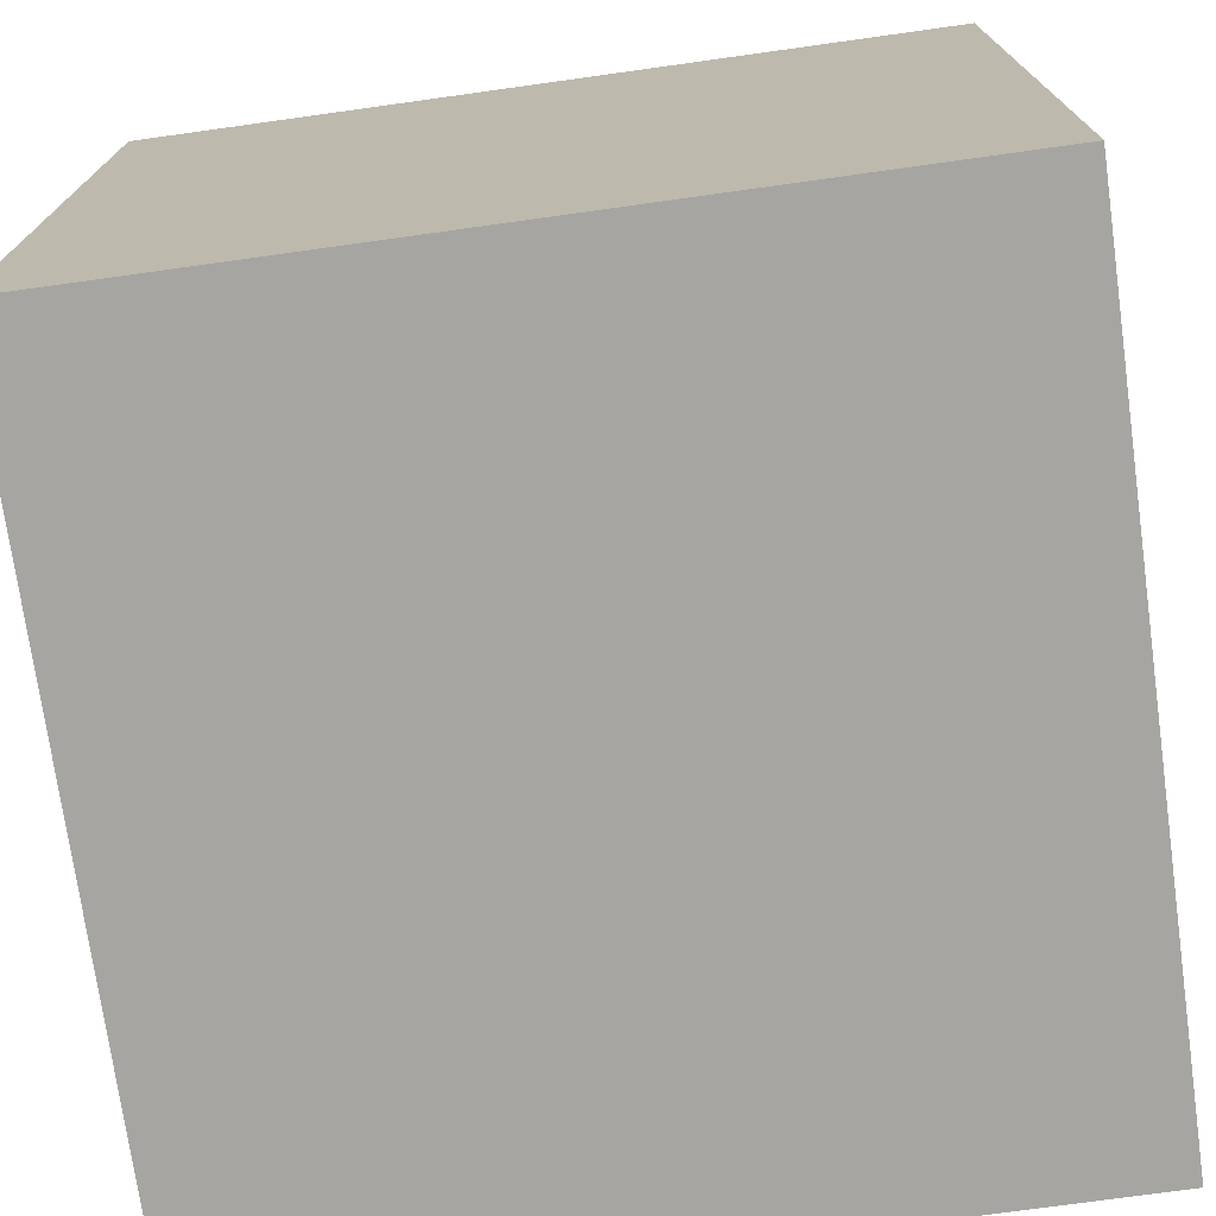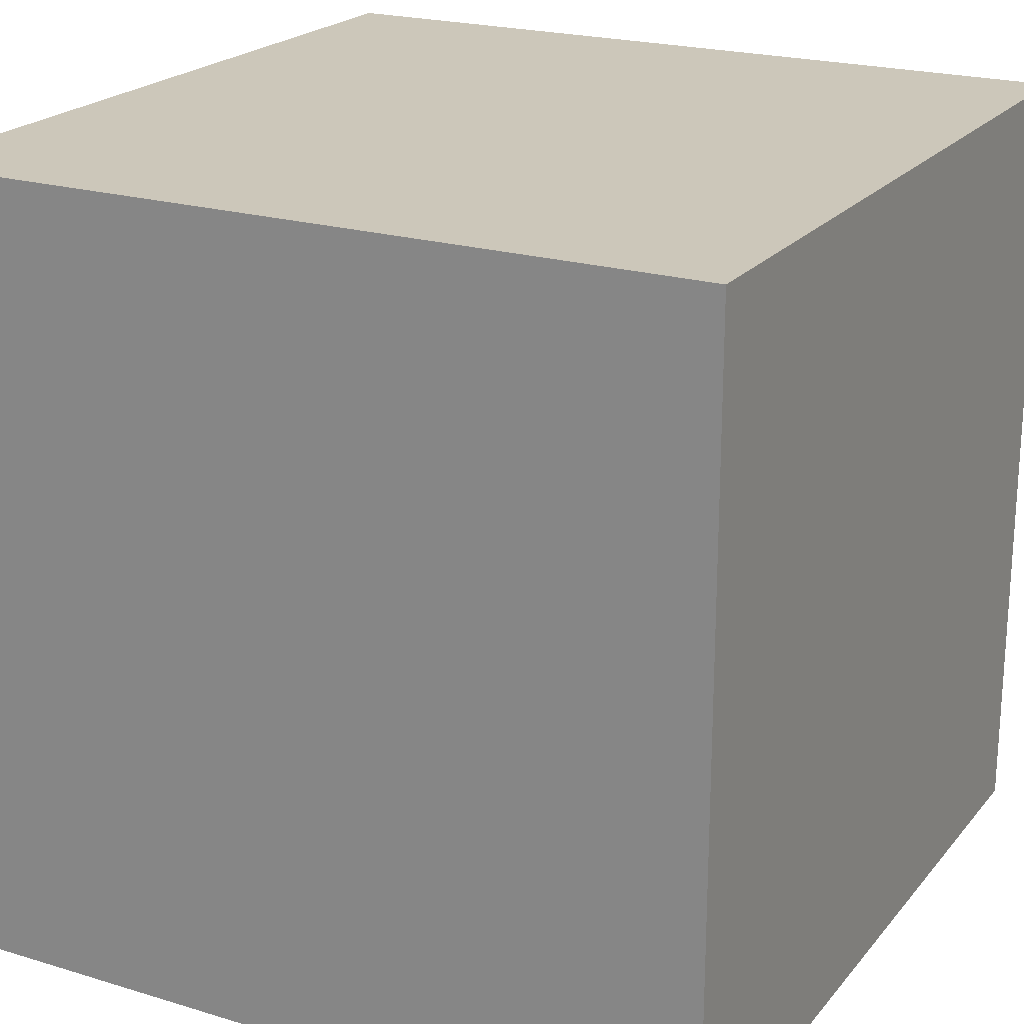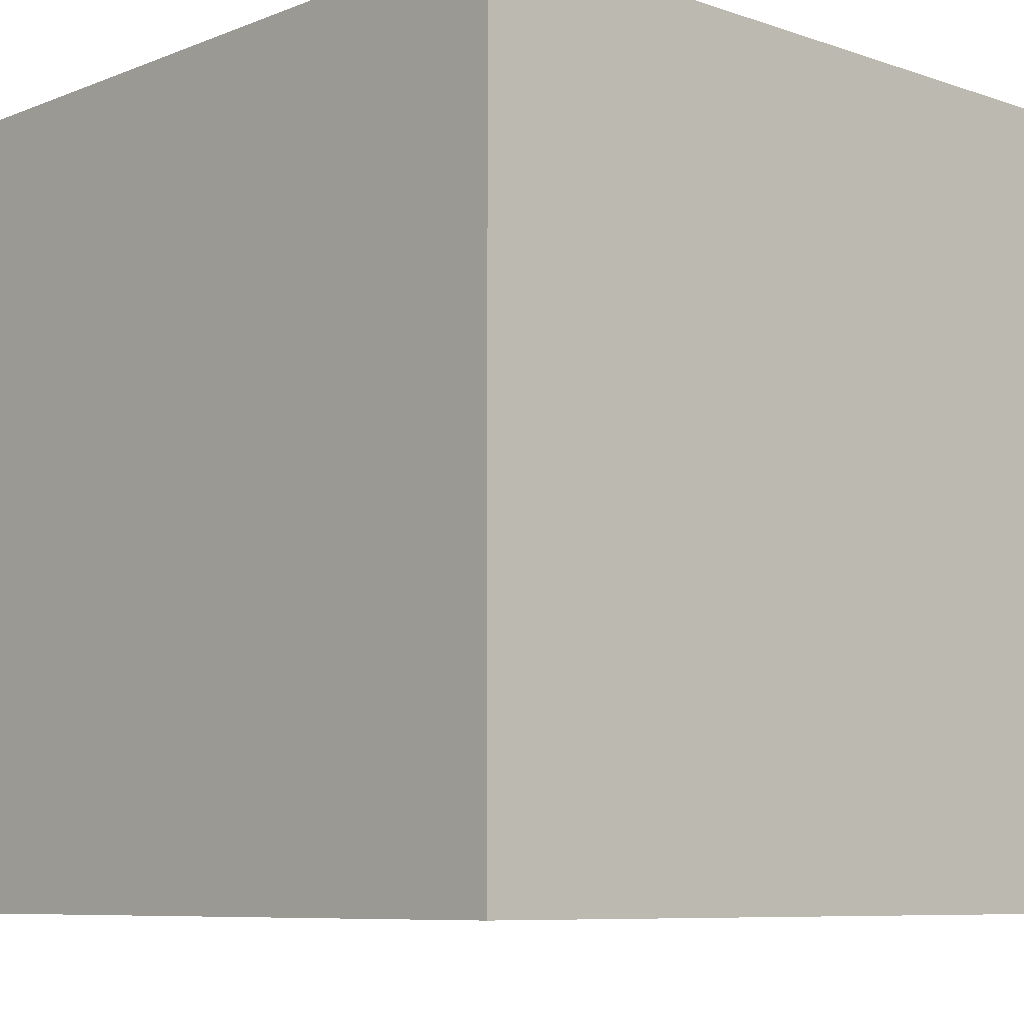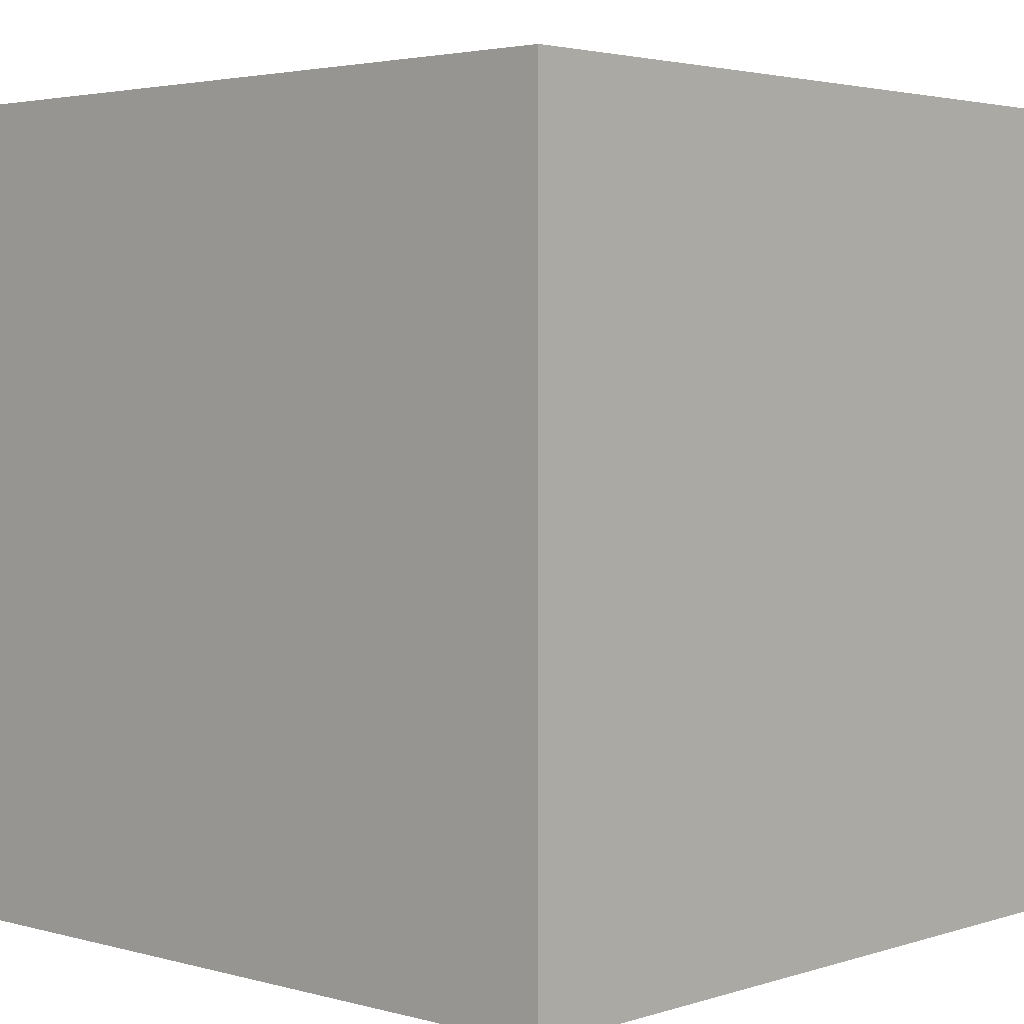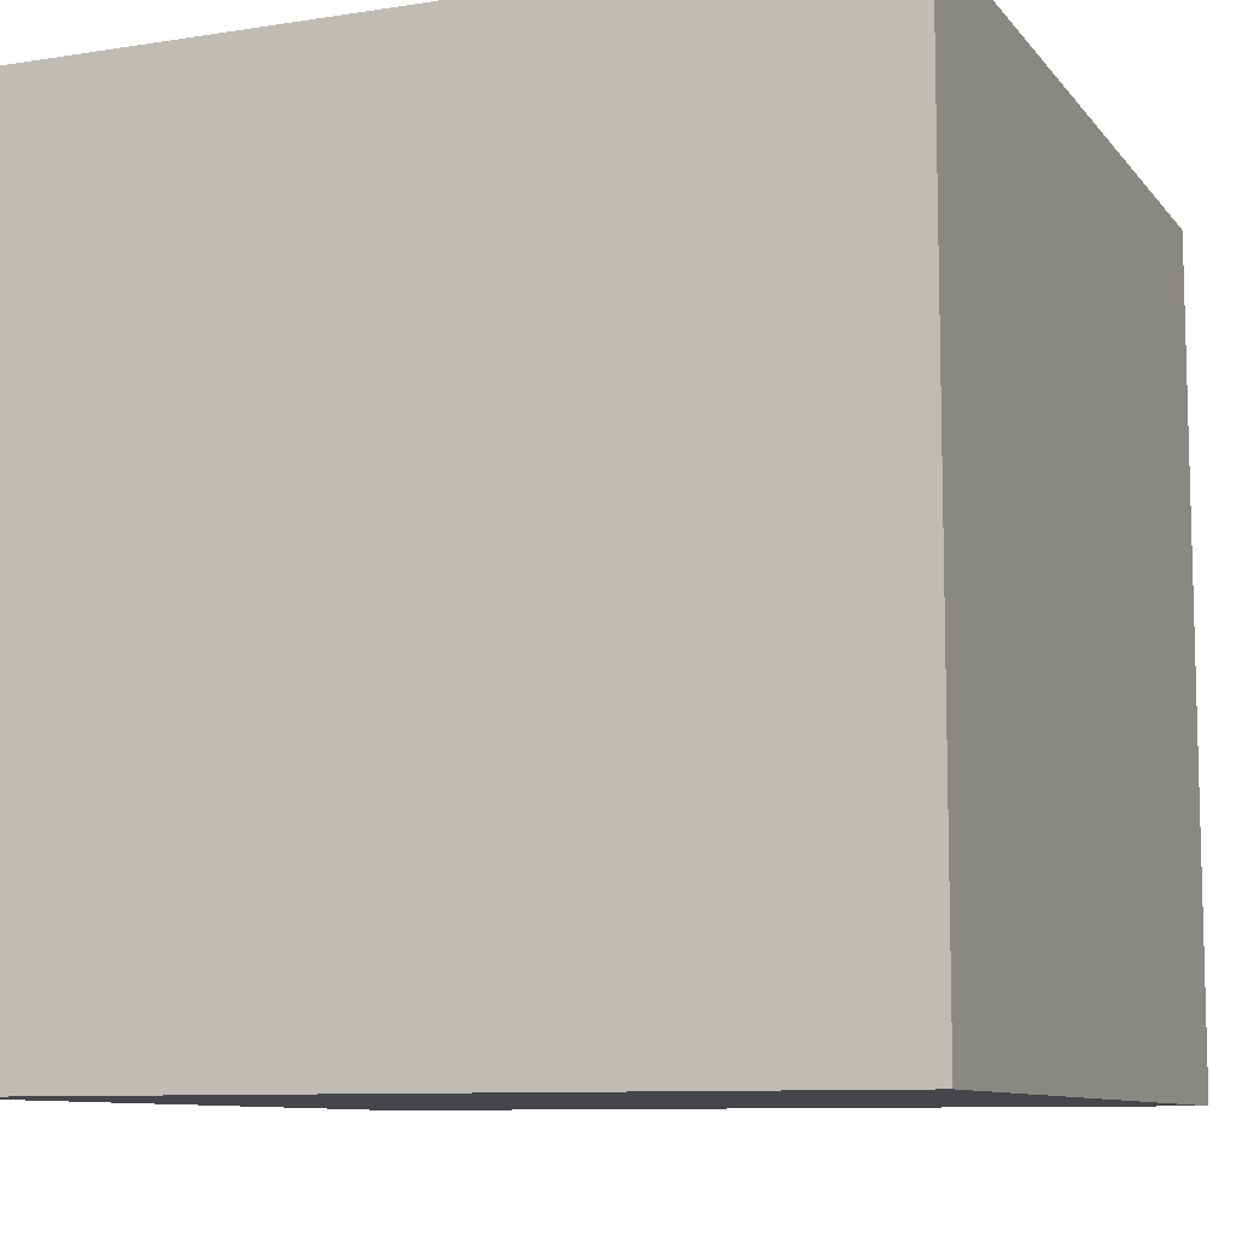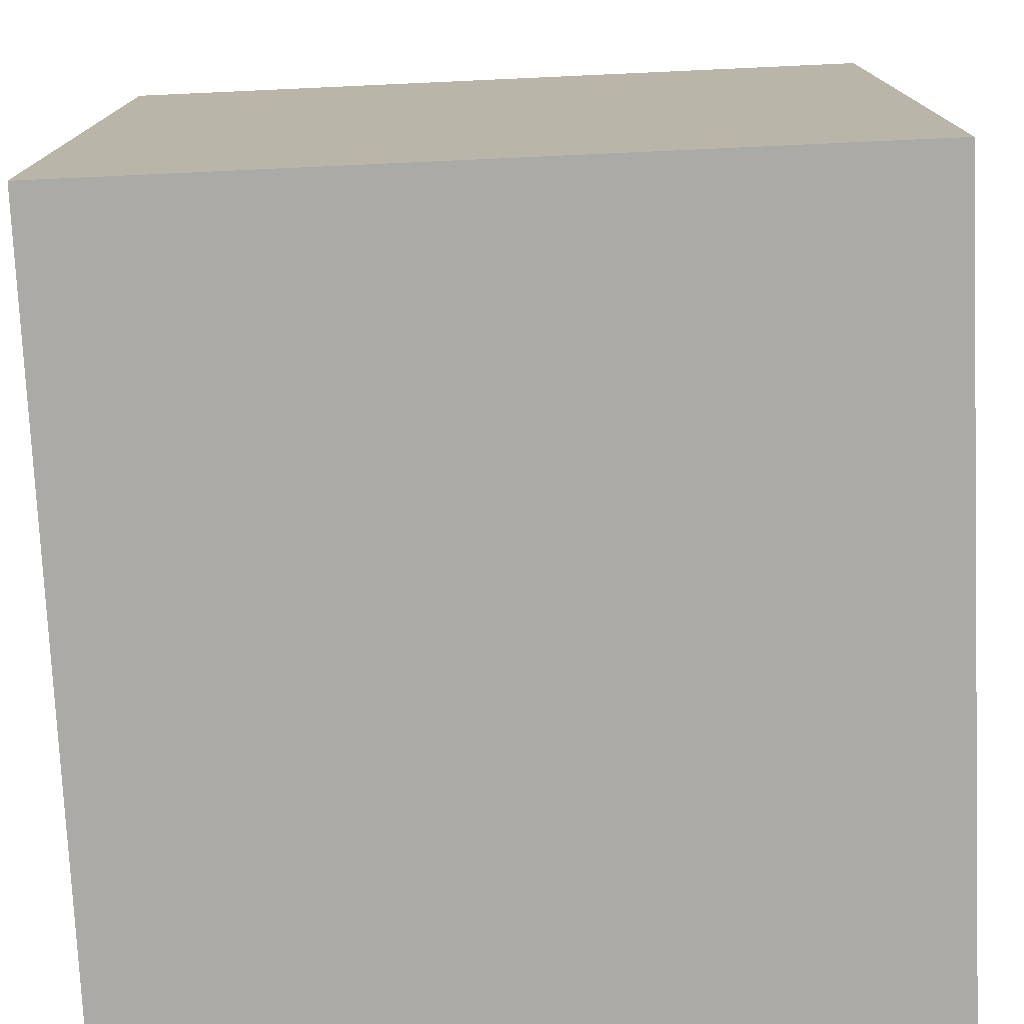
<metadata>
{"format":"obj","ext":"obj","renderer":"f3d","projection":"perspective","resolution":1024,"background":"white","views":[{"elev":-73.8,"azim":97.9,"up":"+Z"},{"elev":21.5,"azim":-61.8,"up":"+Y"},{"elev":-8.0,"azim":-43.0,"up":"+Z"},{"elev":3.1,"azim":-137.1,"up":"+Z"},{"elev":-9.5,"azim":112.2,"up":"+Z"},{"elev":-76.1,"azim":-87.4,"up":"+Z"}]}
</metadata>
<code>
o SketchUp_ID2.003
v 1 0 0
v 0 -0 1
v 0 0 0
v 0.5 -0 1
v 1 -0 1
v 1 -0 1
v 1 0 0
v 0.5 -0 1
v 0 -0 1
v 0 0 0
v 0 0 0
v 0 1 1
v 0 -0 1
v 0 1 0
v 0 1 0
v 0 0 0
v 0 1 1
v 0 -0 1
v 1 0 0
v 1 1 1
v 1 -0 1
v 1 1 0
v 1 1 1
v 0 1 0
v 0 1 1
v 1 1 0
v 1 -0 1
v 0.9 0.1 1
v 0.5 -0 1
v 1 1 1
v 0 -0 1
v 0.9 0.9 1
v 0.5 0.9 1
v 0.1 0.9 1
v 0.1 0.1 1
v 0 1 1
v 0.5 0.1 1
v 0.35 0.1 1
v 1 1 0
v 0 0 0
v 1 0 0
v 0 1 0
v 0.9 0.9 1
v 0.5 0.1 1
v 0.9 0.1 1
v 0.35 0.1 1
v 0.1 0.1 1
v 0.1 0.9 1
v 0.5 0.9 1
f 1 2 3
f 2 1 4
f 4 1 5
f 6 7 8
f 8 7 9
f 10 9 7
f 11 12 13
f 12 11 14
f 15 16 17
f 18 17 16
f 19 20 21
f 20 19 22
f 23 24 25
f 24 23 26
f 27 28 29
f 28 27 30
f 29 28 31
f 28 30 32
f 32 30 33
f 33 30 34
f 31 35 36
f 35 31 28
f 35 28 37
f 35 37 38
f 36 35 34
f 36 34 30
f 39 40 41
f 40 39 42
f 43 44 45
f 44 43 46
f 46 43 47
f 47 43 48
f 48 43 49

</code>
